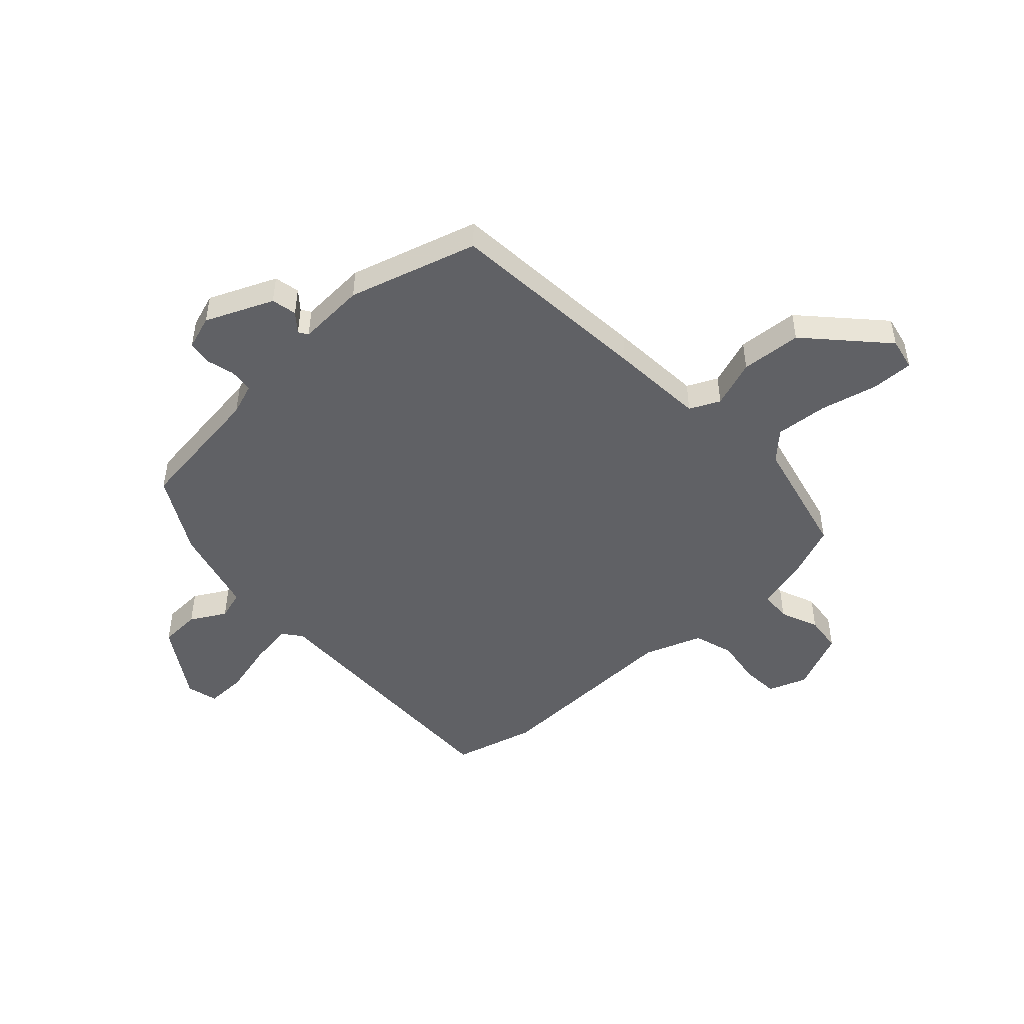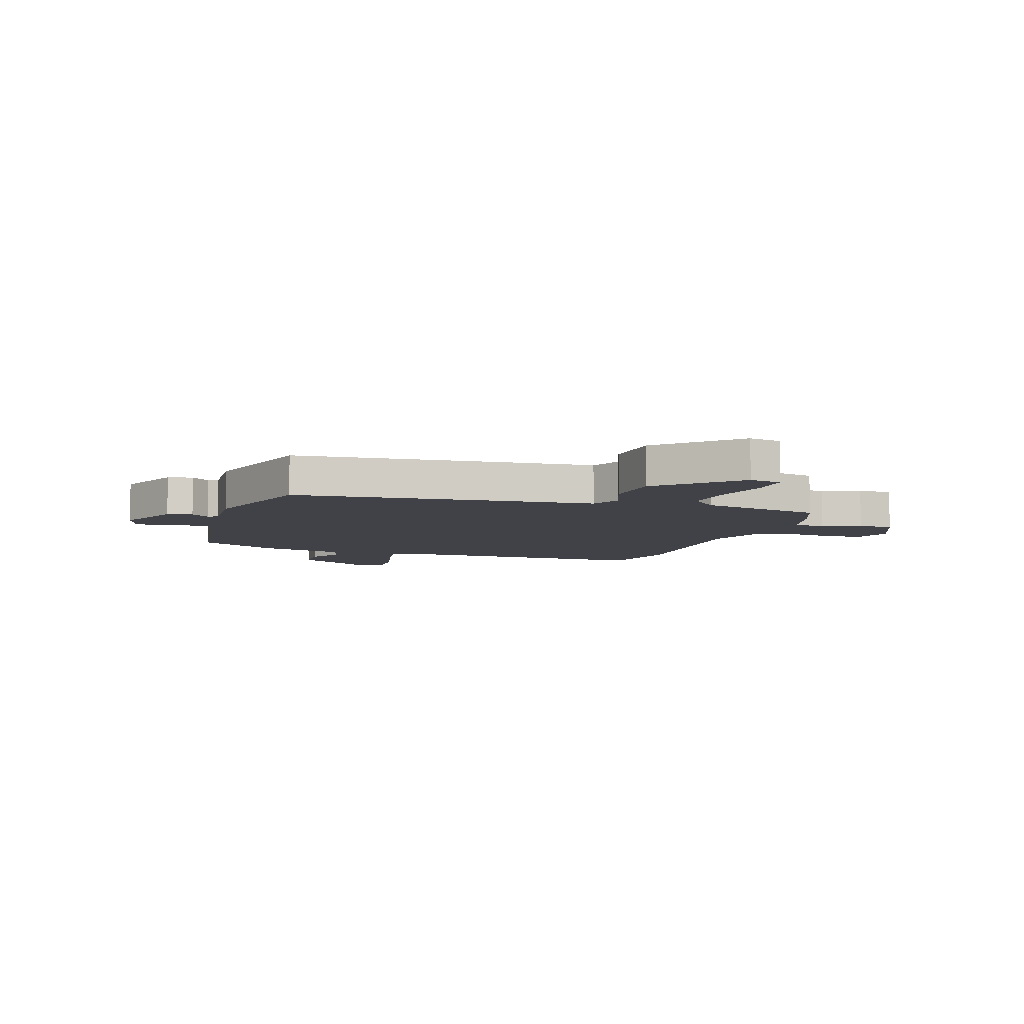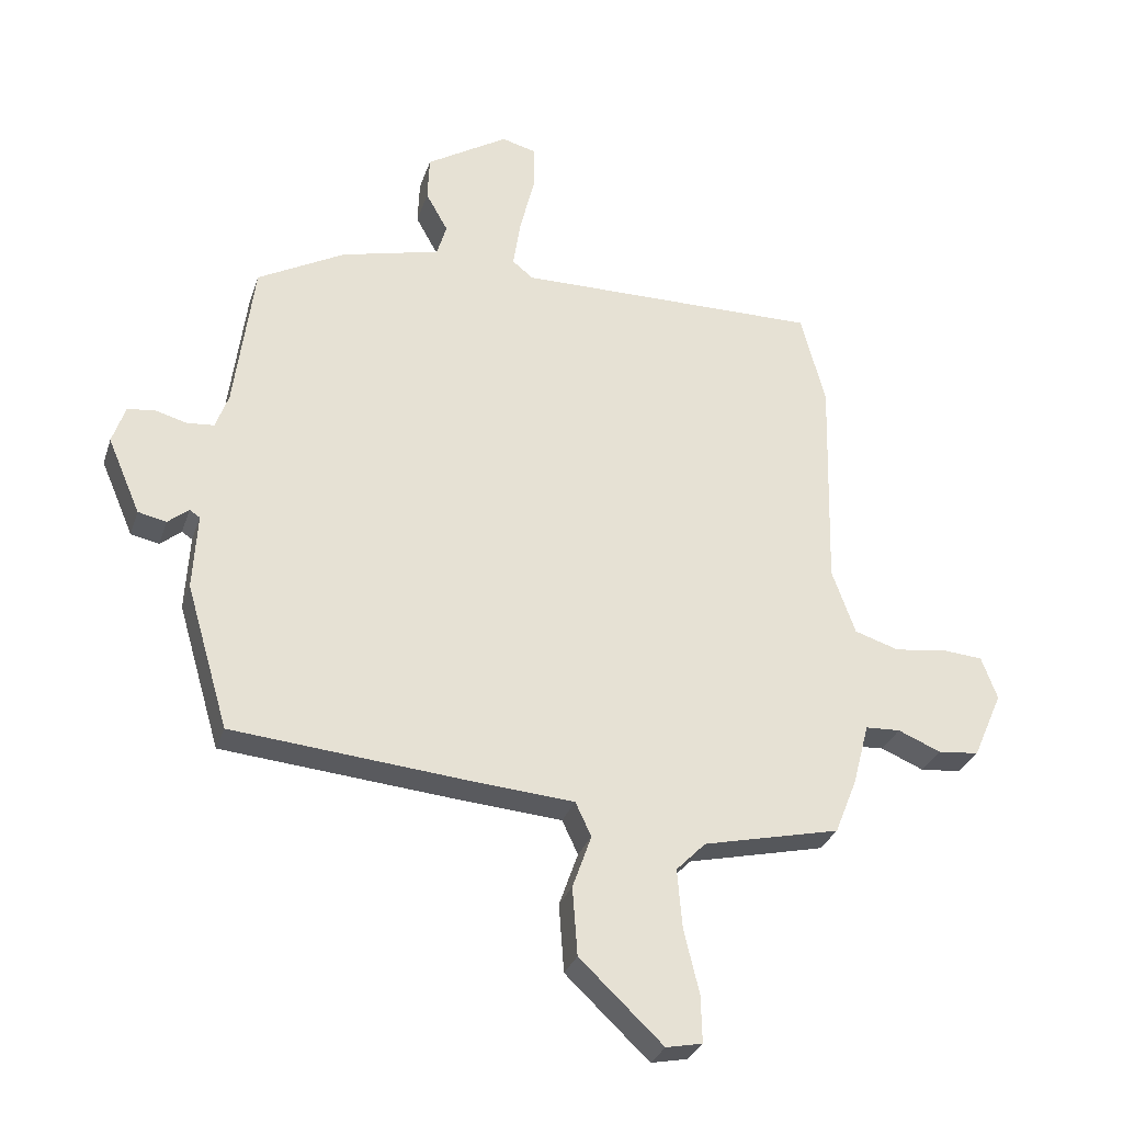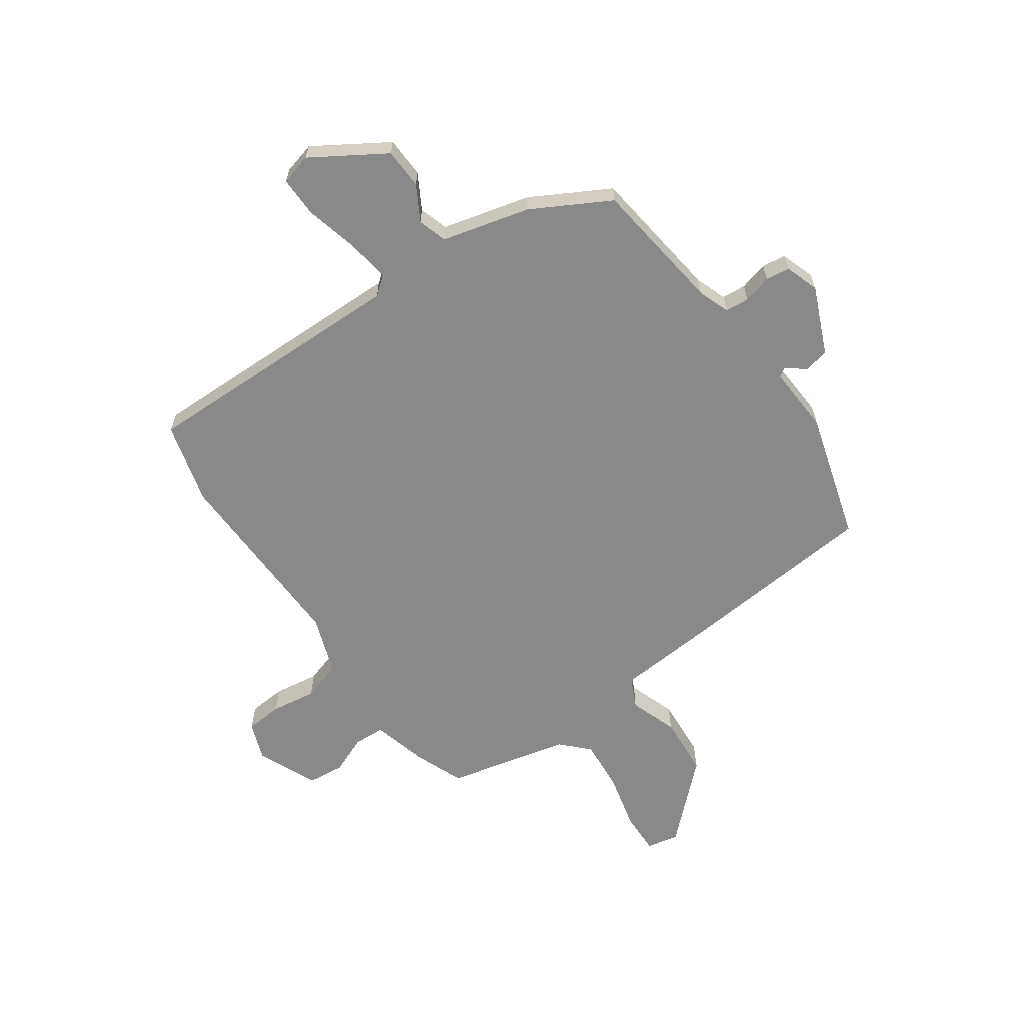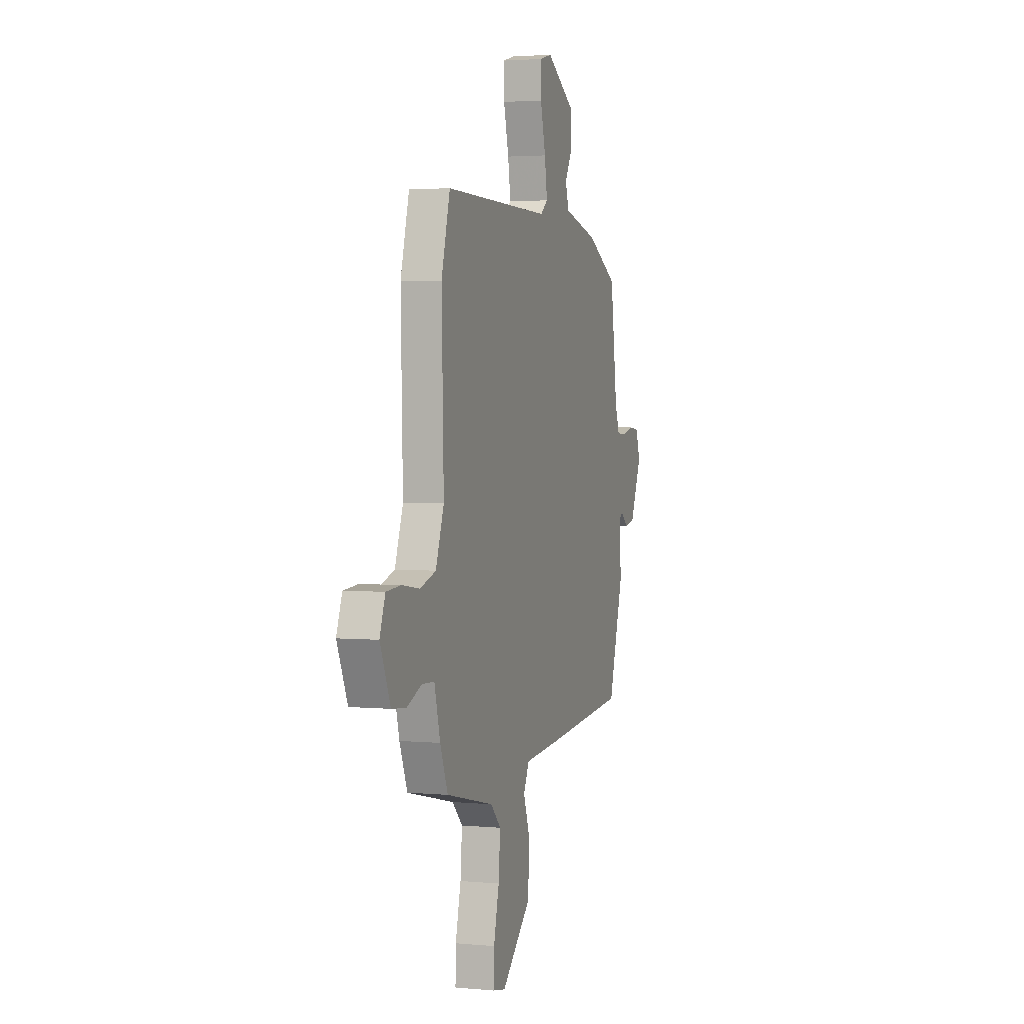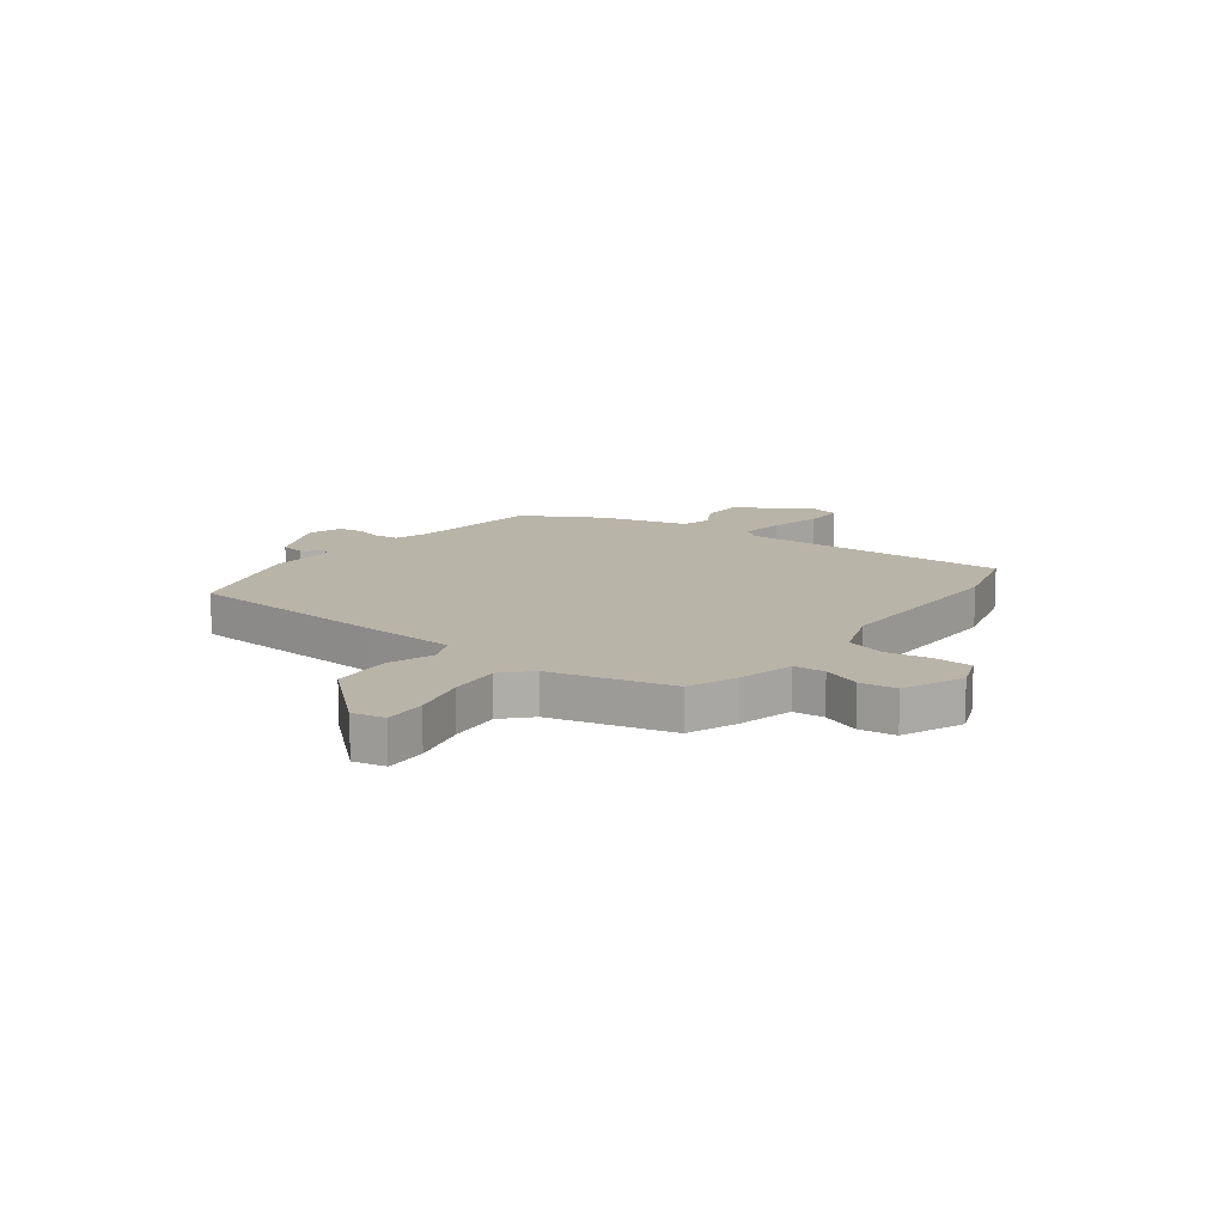
<metadata>
{"format":"obj","ext":"obj","renderer":"f3d","projection":"perspective","resolution":1024,"background":"white","views":[{"elev":-48.3,"azim":132.6,"up":"+Y"},{"elev":-6.8,"azim":162.2,"up":"+Y"},{"elev":-30.3,"azim":163.1,"up":"+Z"},{"elev":-63.2,"azim":35.0,"up":"+Y"},{"elev":2.9,"azim":-72.0,"up":"+Z"},{"elev":13.2,"azim":-144.0,"up":"+Y"}]}
</metadata>
<code>
v -0.507 0.07 -0.455
v -0.543 0.07 -0.365
v -0.57 0.07 -0.263
v -0.627 0.07 -0.26
v -0.697 0.07 -0.289
v -0.764 0.07 -0.282
v -0.812 0.07 -0.172
v -0.786 0.07 -0.102
v -0.718 0.07 -0.097
v -0.635 0.07 -0.109
v -0.562 0.07 -0.086
v -0.524 0.07 0.02
v -0.533 0.07 0.376
v -0.493 0.07 0.526
v 0.002 0.07 0.519
v 0.036 0.07 0.546
v 0.024 0.07 0.626
v 0 0.07 0.722
v -0.001 0.07 0.796
v 0.056 0.07 0.811
v 0.189 0.07 0.728
v 0.192 0.07 0.654
v 0.156 0.07 0.59
v 0.172 0.07 0.537
v 0.333 0.07 0.496
v 0.475 0.07 0.418
v 0.507 0.07 0.173
v 0.528 0.07 0.115
v 0.572 0.07 0.111
v 0.624 0.07 0.125
v 0.668 0.07 0.119
v 0.689 0.07 0.057
v 0.636 0.07 -0.066
v 0.59 0.07 -0.076
v 0.556 0.07 -0.048
v 0.539 0.07 -0.059
v 0.546 0.07 -0.183
v 0.477 0.07 -0.418
v 0.1 0.07 -0.451
v -0.073 0.07 -0.464
v -0.099 0.07 -0.519
v -0.068 0.07 -0.606
v -0.076 0.07 -0.717
v -0.212 0.07 -0.845
v -0.271 0.07 -0.833
v -0.269 0.07 -0.756
v -0.244 0.07 -0.652
v -0.236 0.07 -0.556
v -0.284 0.07 -0.507
v -0.507 0 -0.455
v -0.543 0 -0.365
v -0.57 0 -0.263
v -0.627 0 -0.26
v -0.697 0 -0.289
v -0.764 0 -0.282
v -0.812 0 -0.172
v -0.786 0 -0.102
v -0.718 0 -0.097
v -0.635 0 -0.109
v -0.562 0 -0.086
v -0.524 0 0.02
v -0.533 0 0.376
v -0.493 0 0.526
v 0.002 0 0.519
v 0.036 0 0.546
v 0.024 0 0.626
v 0 0 0.722
v -0.001 0 0.796
v 0.056 0 0.811
v 0.189 0 0.728
v 0.192 0 0.654
v 0.156 0 0.59
v 0.172 0 0.537
v 0.333 0 0.496
v 0.475 0 0.418
v 0.507 0 0.173
v 0.528 0 0.115
v 0.572 0 0.111
v 0.624 0 0.125
v 0.668 0 0.119
v 0.689 0 0.057
v 0.636 0 -0.066
v 0.59 0 -0.076
v 0.556 0 -0.048
v 0.539 0 -0.059
v 0.546 0 -0.183
v 0.477 0 -0.418
v 0.1 0 -0.451
v -0.073 0 -0.464
v -0.099 0 -0.519
v -0.068 0 -0.606
v -0.076 0 -0.717
v -0.212 0 -0.845
v -0.271 0 -0.833
v -0.269 0 -0.756
v -0.244 0 -0.652
v -0.236 0 -0.556
v -0.284 0 -0.507
f 44 45 46 47
f 44 47 48
f 41 42 43 44
f 41 44 48
f 40 41 48 49
f 36 37 38 39
f 36 39 40
f 32 33 34 35
f 32 35 36
f 29 30 31 32
f 28 29 32 36
f 27 28 36 40
f 24 25 26 27
f 20 21 22 23
f 20 23 24
f 17 18 19 20
f 16 17 20 24
f 15 16 24 27
f 12 13 14 15
f 11 12 15 27
f 7 8 9 10
f 4 5 6 7
f 3 4 7 10
f 49 1 2 3
f 11 27 40 49
f 3 10 11 49
f 96 95 94 93
f 97 96 93
f 93 92 91 90
f 97 93 90
f 98 97 90 89
f 88 87 86 85
f 89 88 85
f 84 83 82 81
f 85 84 81
f 81 80 79 78
f 85 81 78 77
f 89 85 77 76
f 76 75 74 73
f 72 71 70 69
f 73 72 69
f 69 68 67 66
f 73 69 66 65
f 76 73 65 64
f 64 63 62 61
f 76 64 61 60
f 59 58 57 56
f 56 55 54 53
f 59 56 53 52
f 52 51 50 98
f 98 89 76 60
f 98 60 59 52
f 1 50 51 2
f 2 51 52 3
f 3 52 53 4
f 4 53 54 5
f 5 54 55 6
f 6 55 56 7
f 7 56 57 8
f 8 57 58 9
f 9 58 59 10
f 10 59 60 11
f 11 60 61 12
f 12 61 62 13
f 13 62 63 14
f 14 63 64 15
f 15 64 65 16
f 16 65 66 17
f 17 66 67 18
f 18 67 68 19
f 19 68 69 20
f 20 69 70 21
f 21 70 71 22
f 22 71 72 23
f 23 72 73 24
f 24 73 74 25
f 25 74 75 26
f 26 75 76 27
f 27 76 77 28
f 28 77 78 29
f 29 78 79 30
f 30 79 80 31
f 31 80 81 32
f 32 81 82 33
f 33 82 83 34
f 34 83 84 35
f 35 84 85 36
f 36 85 86 37
f 37 86 87 38
f 38 87 88 39
f 39 88 89 40
f 40 89 90 41
f 41 90 91 42
f 42 91 92 43
f 43 92 93 44
f 44 93 94 45
f 45 94 95 46
f 46 95 96 47
f 47 96 97 48
f 48 97 98 49
f 49 98 50 1

</code>
